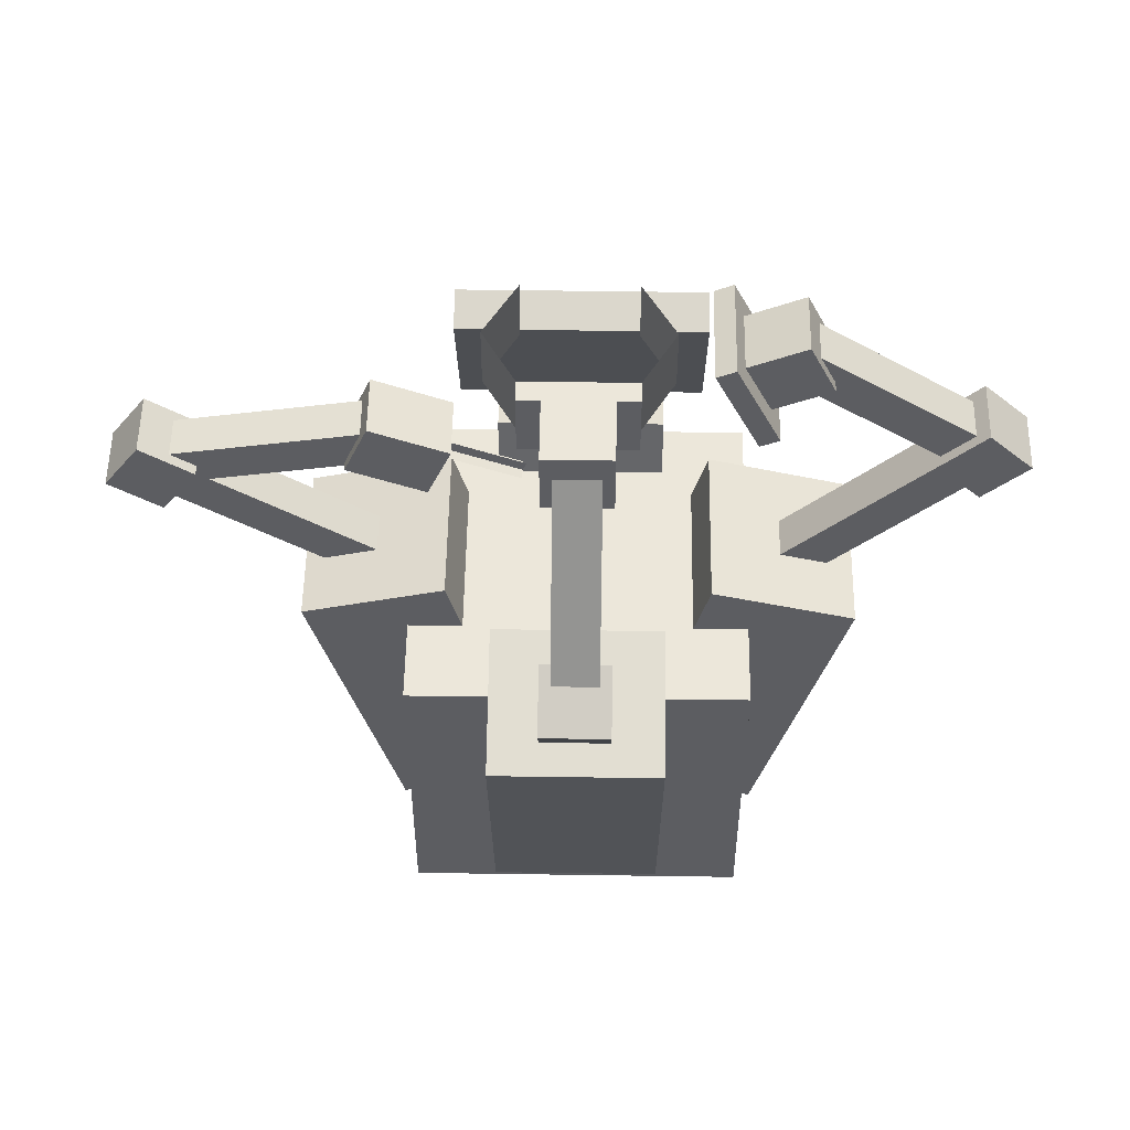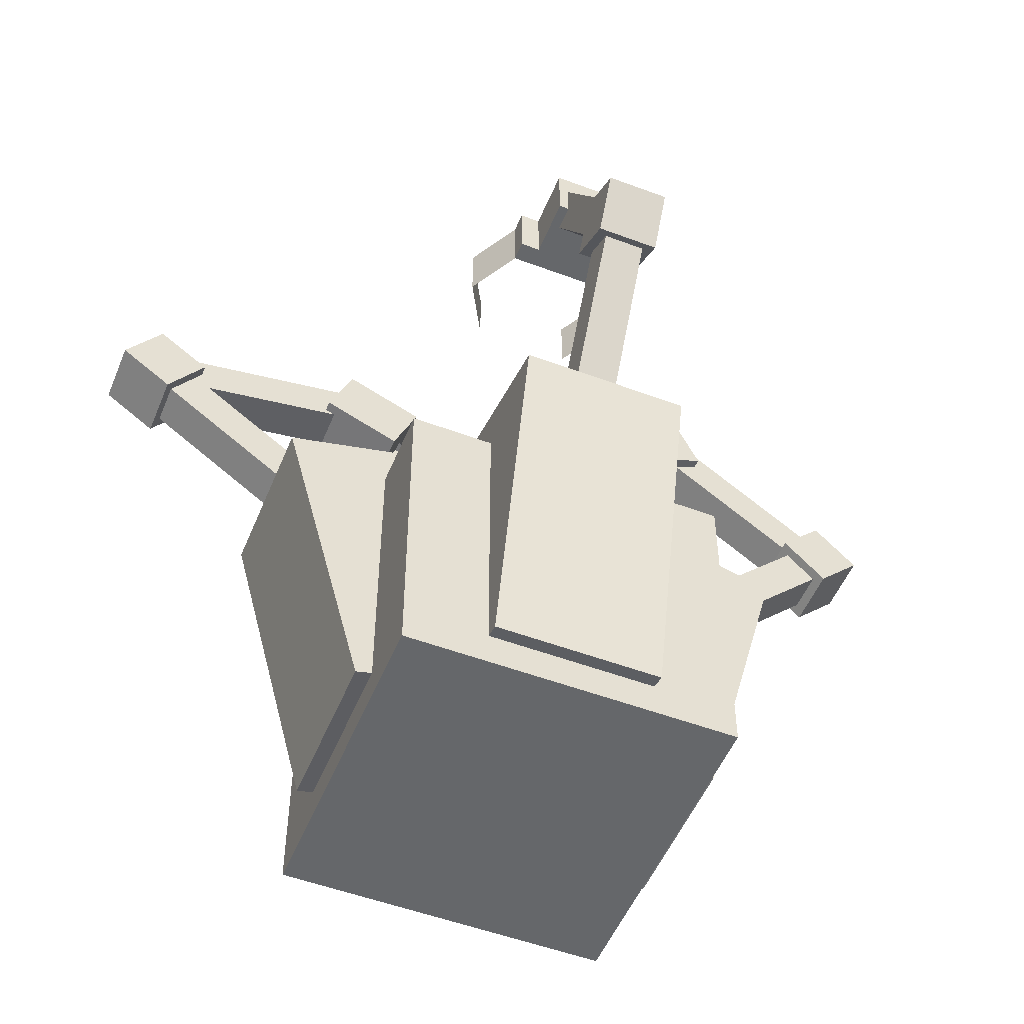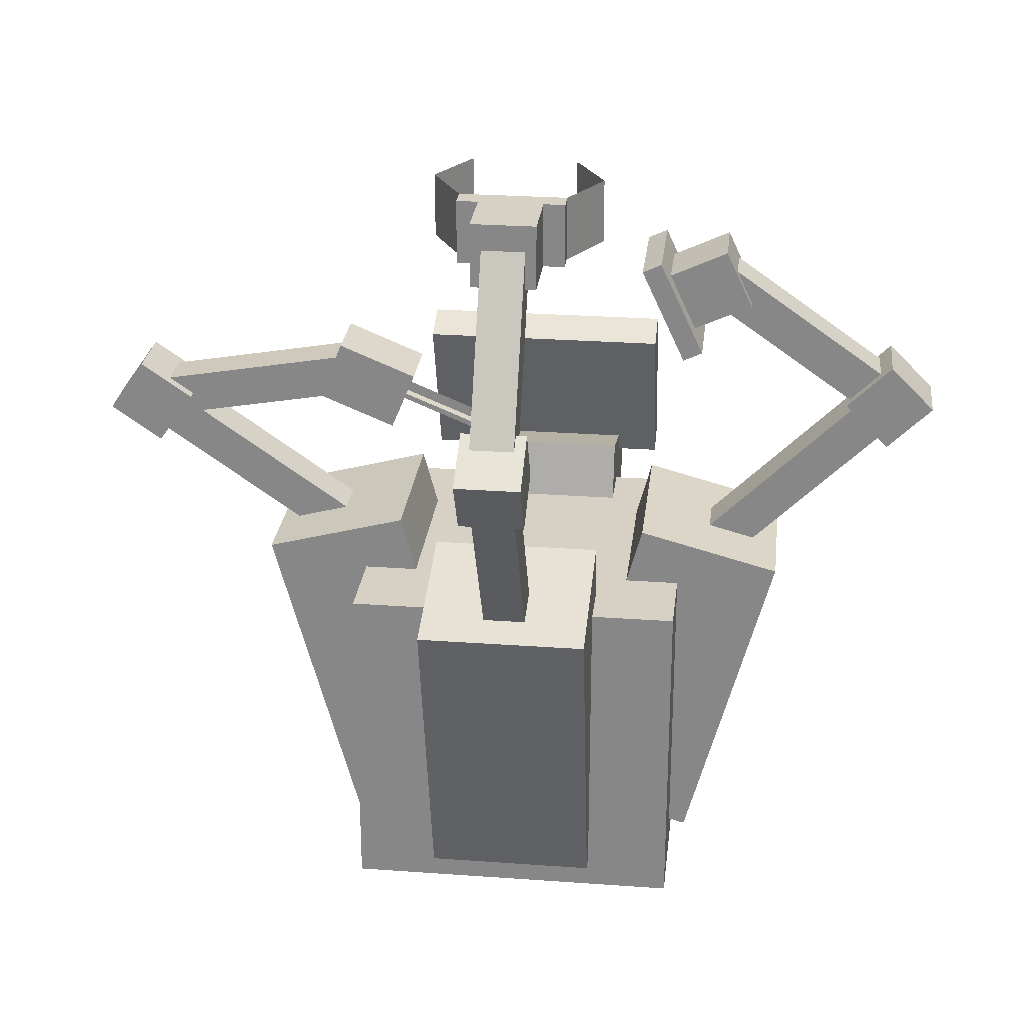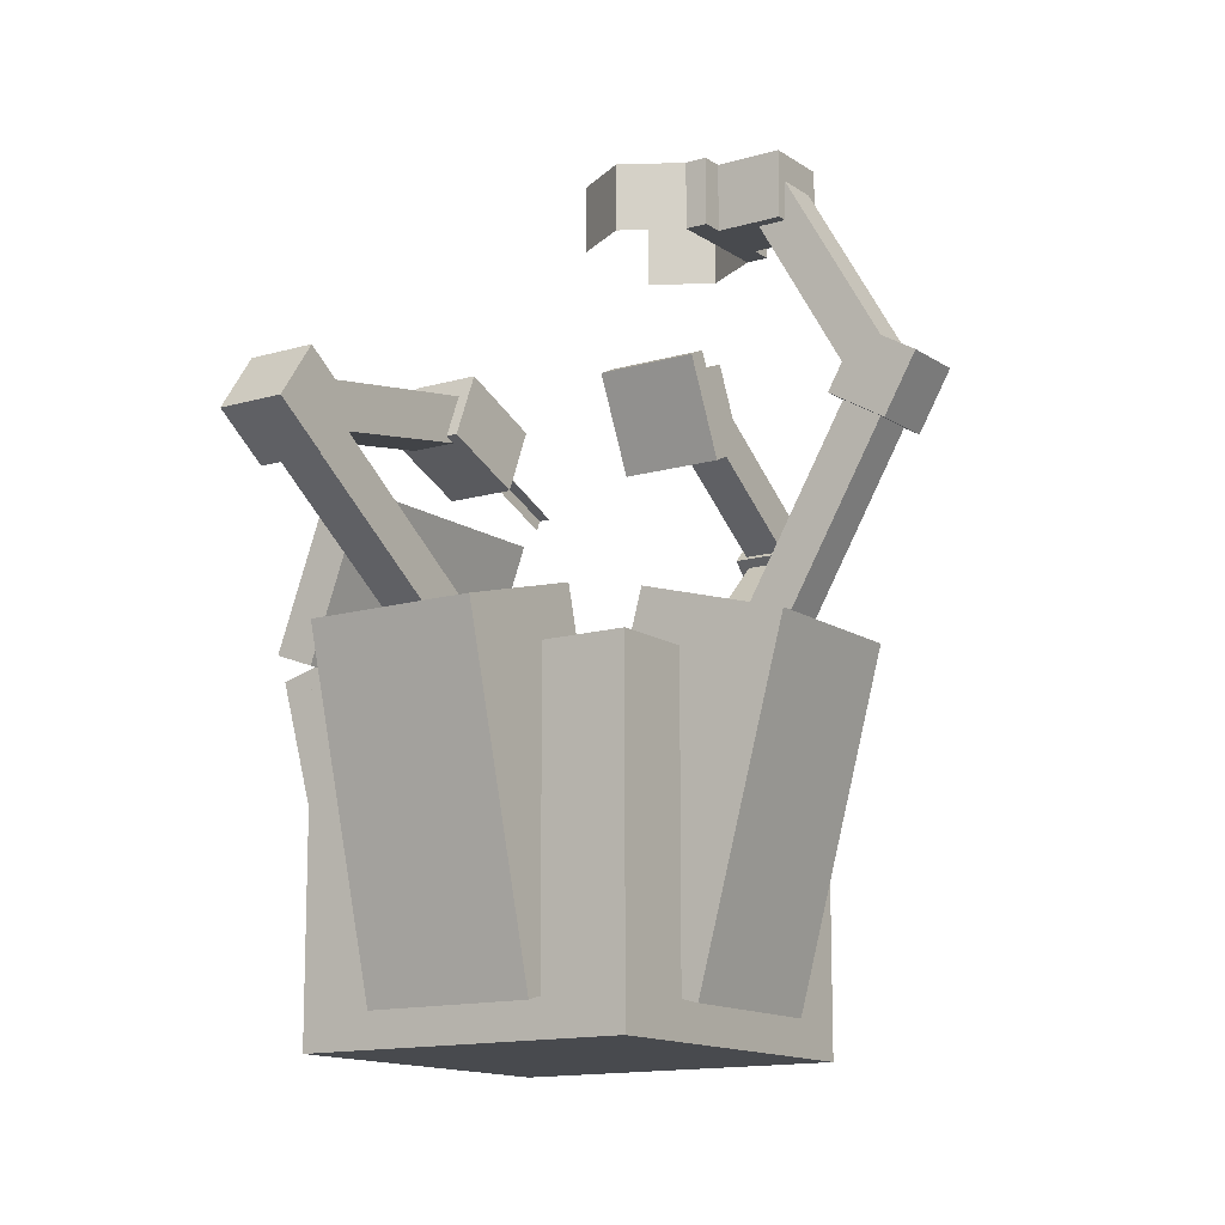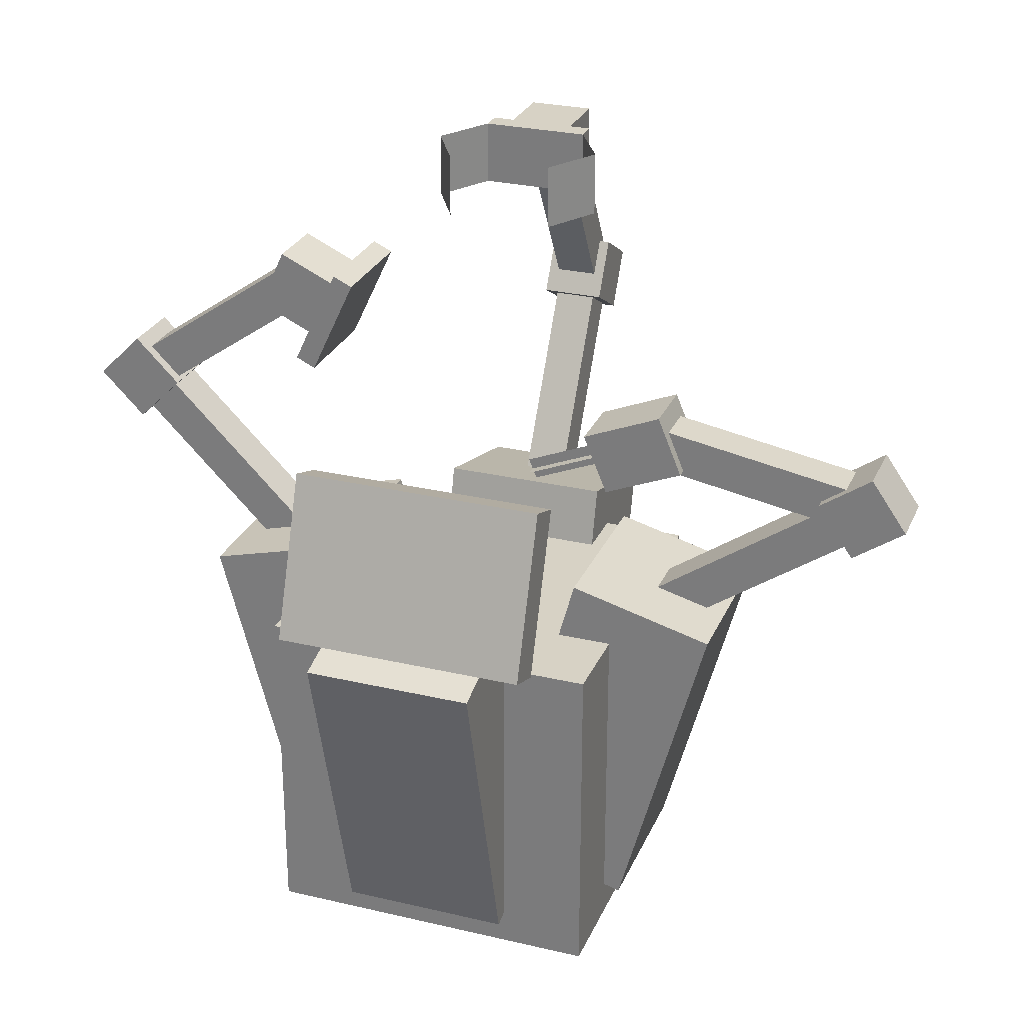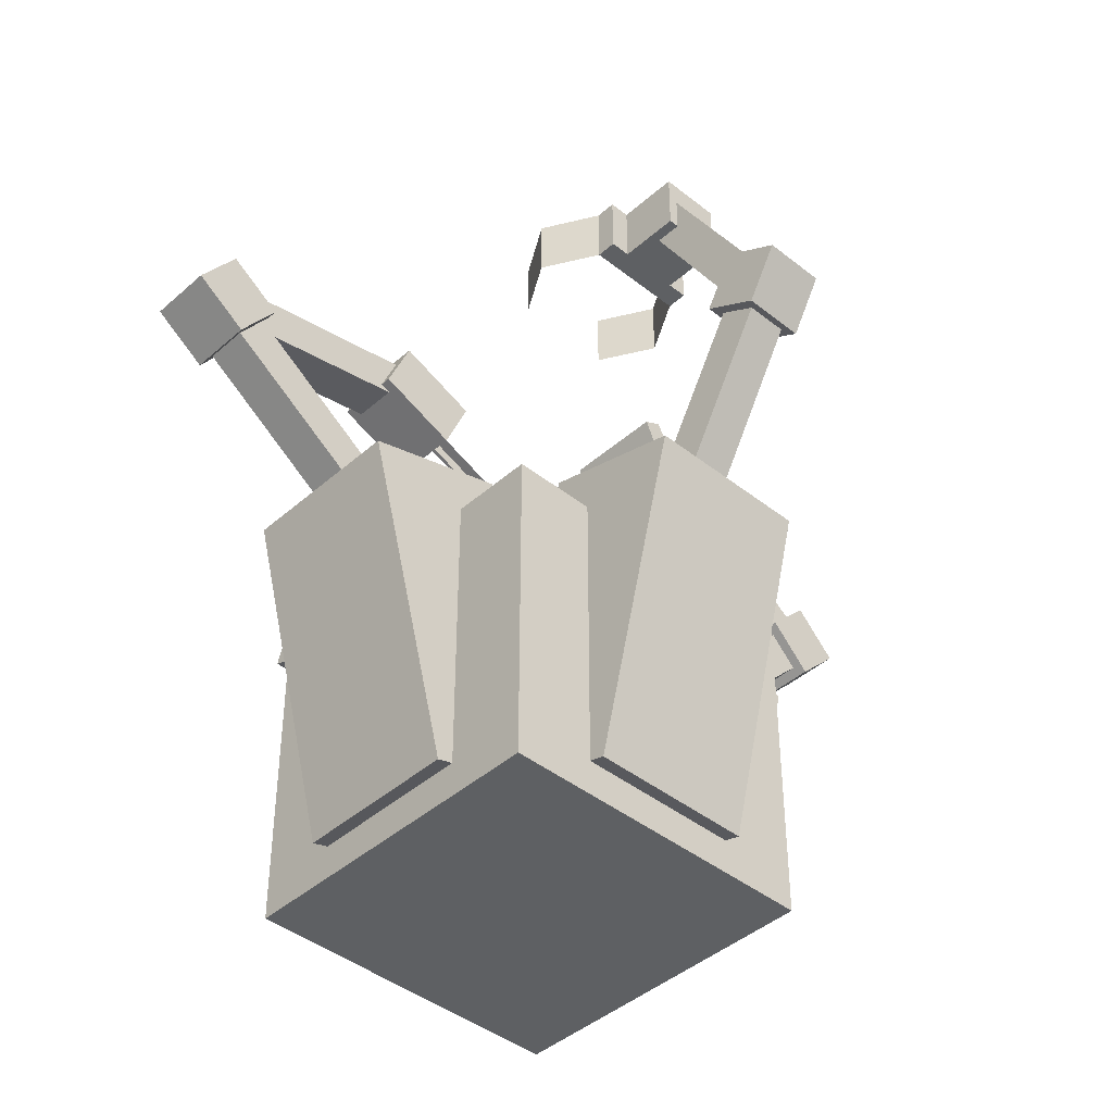
<metadata>
{"format":"obj","ext":"obj","renderer":"f3d","projection":"perspective","resolution":1024,"background":"white","views":[{"elev":53.0,"azim":-179.1,"up":"+Y"},{"elev":-52.0,"azim":157.9,"up":"+Y"},{"elev":26.6,"azim":-173.5,"up":"+Y"},{"elev":-13.3,"azim":124.0,"up":"+Y"},{"elev":27.4,"azim":20.0,"up":"+Y"},{"elev":-42.2,"azim":136.5,"up":"+Y"}]}
</metadata>
<code>
o north
v 0.25 1.173 -0.3847
v 0.25 1.06 -0.8073
v 0.25 0.2072 -0.1258
v 0.25 0.09394 -0.5484
v -0.25 1.06 -0.8073
v -0.25 1.173 -0.3847
v -0.25 0.09394 -0.5484
v -0.25 0.2072 -0.1258
f 4 7 5 2
f 3 4 2 1
f 8 3 1 6
f 7 8 6 5
f 6 1 2 5
f 7 4 3 8
o south
v 0.25 1.06 0.8073
v 0.25 1.173 0.3847
v 0.25 0.09394 0.5484
v 0.25 0.2072 0.1258
v -0.25 1.173 0.3847
v -0.25 1.06 0.8073
v -0.25 0.2072 0.1258
v -0.25 0.09394 0.5484
f 12 15 13 10
f 11 12 10 9
f 16 11 9 14
f 15 16 14 13
f 14 9 10 13
f 15 12 11 16
o north
v -0.3847 1.173 -0.25
v -0.8073 1.06 -0.25
v -0.1258 0.2072 -0.25
v -0.5484 0.09394 -0.25
v -0.8073 1.06 0.25
v -0.3847 1.173 0.25
v -0.5484 0.09394 0.25
v -0.1258 0.2072 0.25
f 20 23 21 18
f 19 20 18 17
f 24 19 17 22
f 23 24 22 21
f 22 17 18 21
f 23 20 19 24
o south
v 0.8073 1.06 -0.25
v 0.3847 1.173 -0.25
v 0.5484 0.09394 -0.25
v 0.1258 0.2072 -0.25
v 0.3847 1.173 0.25
v 0.8073 1.06 0.25
v 0.1258 0.2072 0.25
v 0.5484 0.09394 0.25
f 28 31 29 26
f 27 28 26 25
f 32 27 25 30
f 31 32 30 29
f 30 25 26 29
f 31 28 27 32
o cube
v 0.3584 1.604 -0.09375
v 0.4301 1.43 -0.09375
v 0.5894 1.699 -0.09375
v 0.6611 1.526 -0.09375
v 0.4301 1.43 0.09375
v 0.3584 1.604 0.09375
v 0.6611 1.526 0.09375
v 0.5894 1.699 0.09375
f 36 39 37 34
f 35 36 34 33
f 40 35 33 38
f 39 40 38 37
f 38 33 34 37
f 39 36 35 40
o cube
v 0.1633 1.421 -0.03125
v 0.1633 1.421 -0.03125
v 0.3943 1.517 -0.03125
v 0.3943 1.517 -0.03125
v 0.1633 1.421 0.03125
v 0.1633 1.421 0.03125
v 0.3943 1.517 0.03125
v 0.3943 1.517 0.03125
f 44 47 45 42
f 43 44 42 41
f 48 43 41 46
f 47 48 46 45
f 46 41 42 45
f 47 44 43 48
o cube
v 0.1513 1.45 1.11e-16
v 0.1513 1.45 1.11e-16
v 0.3823 1.546 1.11e-16
v 0.3823 1.546 1.11e-16
v 0.1752 1.392 1.11e-16
v 0.1752 1.392 1.11e-16
v 0.4062 1.488 1.11e-16
v 0.4062 1.488 1.11e-16
f 52 55 53 50
f 51 52 50 49
f 56 51 49 54
f 55 56 54 53
f 54 49 50 53
f 55 52 51 56
o upperBone
v 0.5783 1.65 -0.0625
v 0.5566 1.527 -0.0625
v 1.255 1.531 -0.0625
v 1.234 1.408 -0.0625
v 0.5566 1.527 0.0625
v 0.5783 1.65 0.0625
v 1.234 1.408 0.0625
v 1.255 1.531 0.0625
f 60 63 61 58
f 59 60 58 57
f 64 59 57 62
f 63 64 62 61
f 62 57 58 61
f 63 60 59 64
o lowerBone
v 1.224 1.406 -0.0625
v 1.152 1.508 -0.0625
v 0.6608 1.011 -0.0625
v 0.5892 1.114 -0.0625
v 1.152 1.508 0.0625
v 1.224 1.406 0.0625
v 0.5892 1.114 0.0625
v 0.6608 1.011 0.0625
f 68 71 69 66
f 67 68 66 65
f 72 67 65 70
f 71 72 70 69
f 70 65 66 69
f 71 68 67 72
o elbow
v 1.344 1.452 -0.09375
v 1.237 1.605 -0.09375
v 1.191 1.344 -0.09375
v 1.083 1.498 -0.09375
v 1.237 1.605 0.09375
v 1.344 1.452 0.09375
v 1.083 1.498 0.09375
v 1.191 1.344 0.09375
f 76 79 77 74
f 75 76 74 73
f 80 75 73 78
f 79 80 78 77
f 78 73 74 77
f 79 76 75 80
o cube
v -0.25 2.16 -0.3064
v -0.25 2.347 -0.3064
v -0.1562 2.16 -0.4688
v -0.1562 2.347 -0.4688
v -0.25 2.347 -0.3064
v -0.25 2.16 -0.3064
v -0.1562 2.347 -0.4688
v -0.1562 2.16 -0.4688
f 84 87 85 82
f 83 84 82 81
f 88 83 81 86
f 87 88 86 85
f 86 81 82 85
f 87 84 83 88
o cube
v -0.1562 2.16 -0.144
v -0.1562 2.347 -0.144
v -0.25 2.16 -0.3064
v -0.25 2.347 -0.3064
v -0.1562 2.347 -0.144
v -0.1562 2.16 -0.144
v -0.25 2.347 -0.3064
v -0.25 2.16 -0.3064
f 92 95 93 90
f 91 92 90 89
f 96 91 89 94
f 95 96 94 93
f 94 89 90 93
f 95 92 91 96
o cube
v 0.25 2.16 -0.3064
v 0.25 2.347 -0.3064
v 0.1563 2.16 -0.4688
v 0.1563 2.347 -0.4688
v 0.25 2.347 -0.3064
v 0.25 2.16 -0.3064
v 0.1563 2.347 -0.4688
v 0.1563 2.16 -0.4688
f 100 103 101 98
f 99 100 98 97
f 104 99 97 102
f 103 104 102 101
f 102 97 98 101
f 103 100 99 104
o cube
v 0.1562 2.16 -0.144
v 0.1562 2.347 -0.144
v 0.25 2.16 -0.3064
v 0.25 2.347 -0.3064
v 0.1562 2.347 -0.144
v 0.1562 2.16 -0.144
v 0.25 2.347 -0.3064
v 0.25 2.16 -0.3064
f 108 111 109 106
f 107 108 106 105
f 112 107 105 110
f 111 112 110 109
f 110 105 106 109
f 111 108 107 112
o cube
v 0.09375 2.16 -0.5312
v 0.09375 2.347 -0.5312
v 0.09375 2.16 -0.7188
v 0.09375 2.347 -0.7188
v -0.09375 2.347 -0.5312
v -0.09375 2.16 -0.5312
v -0.09375 2.347 -0.7188
v -0.09375 2.16 -0.7188
f 116 119 117 114
f 115 116 114 113
f 120 115 113 118
f 119 120 118 117
f 118 113 114 117
f 119 116 115 120
o cube
v 0.1563 2.16 -0.4688
v 0.1563 2.347 -0.4688
v 0.1563 2.16 -0.5312
v 0.1563 2.347 -0.5312
v -0.1562 2.347 -0.4688
v -0.1562 2.16 -0.4688
v -0.1562 2.347 -0.5312
v -0.1562 2.16 -0.5312
f 124 127 125 122
f 123 124 122 121
f 128 123 121 126
f 127 128 126 125
f 126 121 122 125
f 127 124 123 128
o upperBone
v 0.0625 2.222 -0.6021
v 0.0625 2.285 -0.7104
v 0.0625 1.627 -0.9459
v 0.0625 1.689 -1.054
v -0.0625 2.285 -0.7104
v -0.0625 2.222 -0.6021
v -0.0625 1.689 -1.054
v -0.0625 1.627 -0.9459
f 132 135 133 130
f 131 132 130 129
f 136 131 129 134
f 135 136 134 133
f 134 129 130 133
f 135 132 131 136
o lowerBone
v 0.0625 1.689 -0.9146
v 0.0625 1.627 -1.023
v 0.0625 1.094 -0.5709
v 0.0625 1.031 -0.6791
v -0.0625 1.627 -1.023
v -0.0625 1.689 -0.9146
v -0.0625 1.031 -0.6791
v -0.0625 1.094 -0.5709
f 140 143 141 138
f 139 140 138 137
f 144 139 137 142
f 143 144 142 141
f 142 137 138 141
f 143 140 139 144
o elbow
v 0.09375 1.813 -0.9501
v 0.09375 1.719 -1.112
v 0.09375 1.651 -0.8563
v 0.09375 1.557 -1.019
v -0.09375 1.719 -1.112
v -0.09375 1.813 -0.9501
v -0.09375 1.557 -1.019
v -0.09375 1.651 -0.8563
f 148 151 149 146
f 147 148 146 145
f 152 147 145 150
f 151 152 150 149
f 150 145 146 149
f 151 148 147 152
o cube
v -0.522 1.809 -0.09375
v -0.4428 1.979 -0.09375
v -0.6919 1.889 -0.09375
v -0.6127 2.059 -0.09375
v -0.4428 1.979 0.09375
v -0.522 1.809 0.09375
v -0.6127 2.059 0.09375
v -0.6919 1.889 0.09375
f 156 159 157 154
f 155 156 154 153
f 160 155 153 158
f 159 160 158 157
f 158 153 154 157
f 159 156 155 160
o cube
v -0.4918 1.726 -0.1563
v -0.3597 2.01 -0.1563
v -0.5484 1.753 -0.1563
v -0.4163 2.036 -0.1563
v -0.3597 2.01 0.1562
v -0.4918 1.726 0.1562
v -0.4163 2.036 0.1562
v -0.5484 1.753 0.1562
f 164 167 165 162
f 163 164 162 161
f 168 163 161 166
f 167 168 166 165
f 166 161 162 165
f 167 164 163 168
o topPartWest
v -0.5598 1.896 -0.0625
v -0.6315 1.998 -0.0625
v -1.123 1.502 -0.0625
v -1.195 1.604 -0.0625
v -0.6315 1.998 0.0625
v -0.5598 1.896 0.0625
v -1.195 1.604 0.0625
v -1.123 1.502 0.0625
f 172 175 173 170
f 171 172 170 169
f 176 171 169 174
f 175 176 174 173
f 174 169 170 173
f 175 172 171 176
o lowerArm
v -1.067 1.593 -0.0625
v -1.155 1.504 -0.0625
v -0.5808 1.107 -0.0625
v -0.6692 1.018 -0.0625
v -1.155 1.504 0.0625
v -1.067 1.593 0.0625
v -0.6692 1.018 0.0625
v -0.5808 1.107 0.0625
f 180 183 181 178
f 179 180 178 177
f 184 179 177 182
f 183 184 182 181
f 182 177 178 181
f 183 180 179 184
o elbow
v -1.133 1.703 -0.09375
v -1.266 1.571 -0.09375
v -1.001 1.571 -0.09375
v -1.133 1.438 -0.09375
v -1.266 1.571 0.09375
v -1.133 1.703 0.09375
v -1.133 1.438 0.09375
v -1.001 1.571 0.09375
f 188 191 189 186
f 187 188 186 185
f 192 187 185 190
f 191 192 190 189
f 190 185 186 189
f 191 188 187 192
o base
v 0.5 1 0.5
v 0.5 1 -0.5
v 0.5 0 0.5
v 0.5 0 -0.5
v -0.5 1 -0.5
v -0.5 1 0.5
v -0.5 0 -0.5
v -0.5 0 0.5
f 196 199 197 194
f 195 196 194 193
f 200 195 193 198
f 199 200 198 197
f 198 193 194 197
f 199 196 195 200
o Screen
v 0.375 1.573 0.5571
v 0.375 1.53 0.4396
v 0.375 1.103 0.7281
v 0.375 1.06 0.6107
v -0.375 1.53 0.4396
v -0.375 1.573 0.5571
v -0.375 1.06 0.6107
v -0.375 1.103 0.7281
f 204 207 205 202
f 203 204 202 201
f 208 203 201 206
f 207 208 206 205
f 206 201 202 205
f 207 204 203 208

</code>
